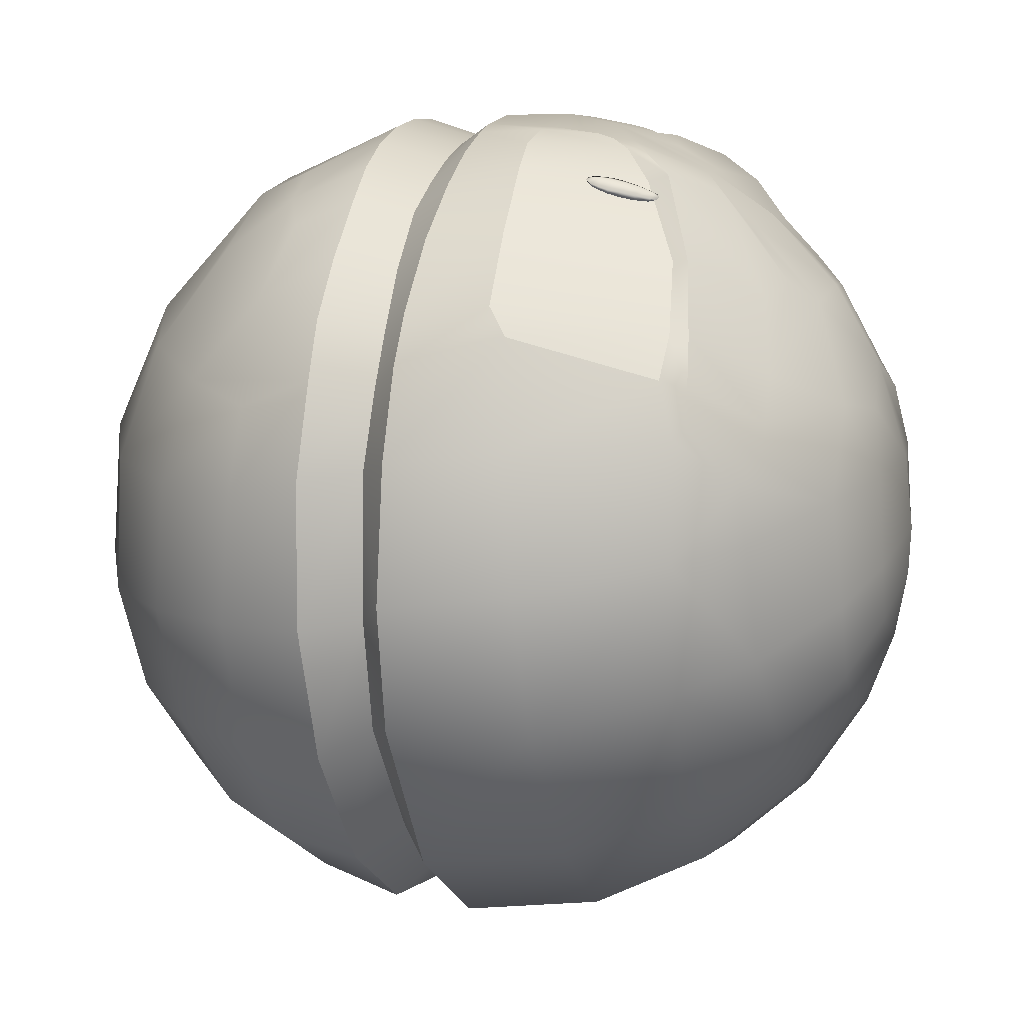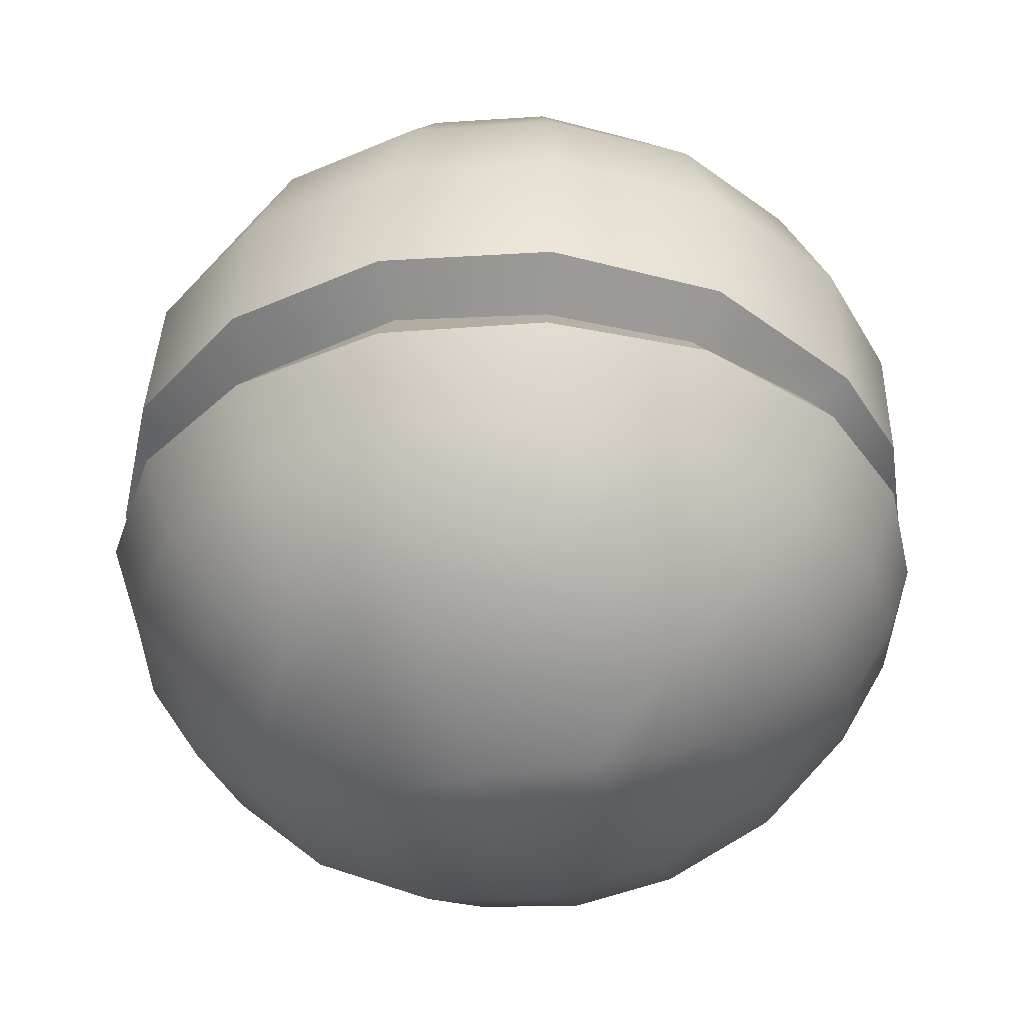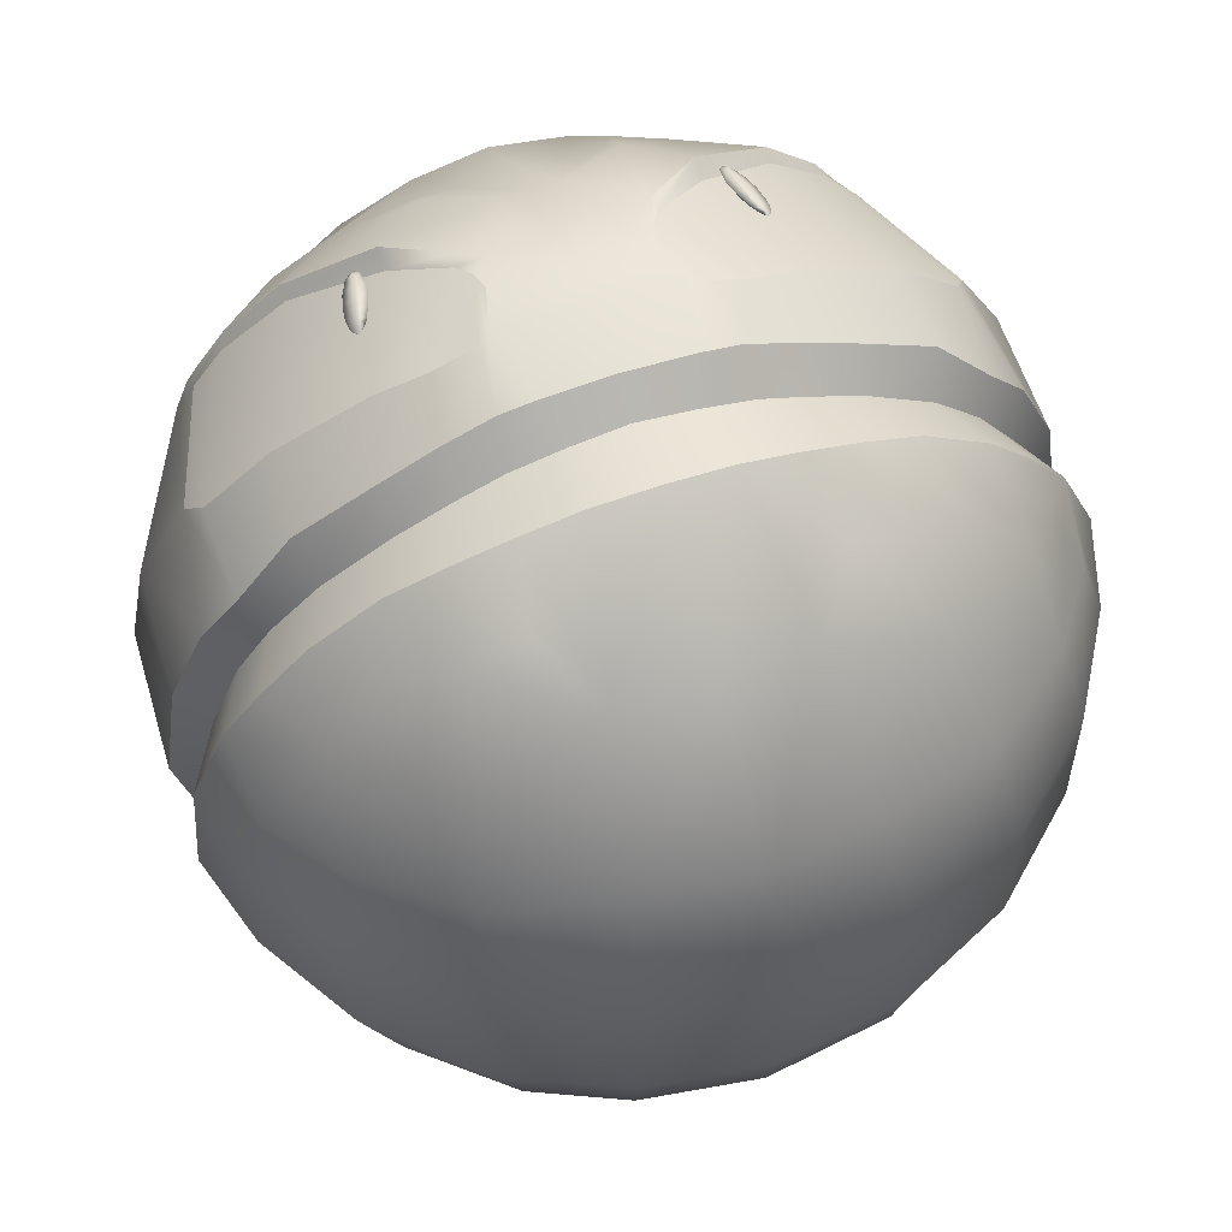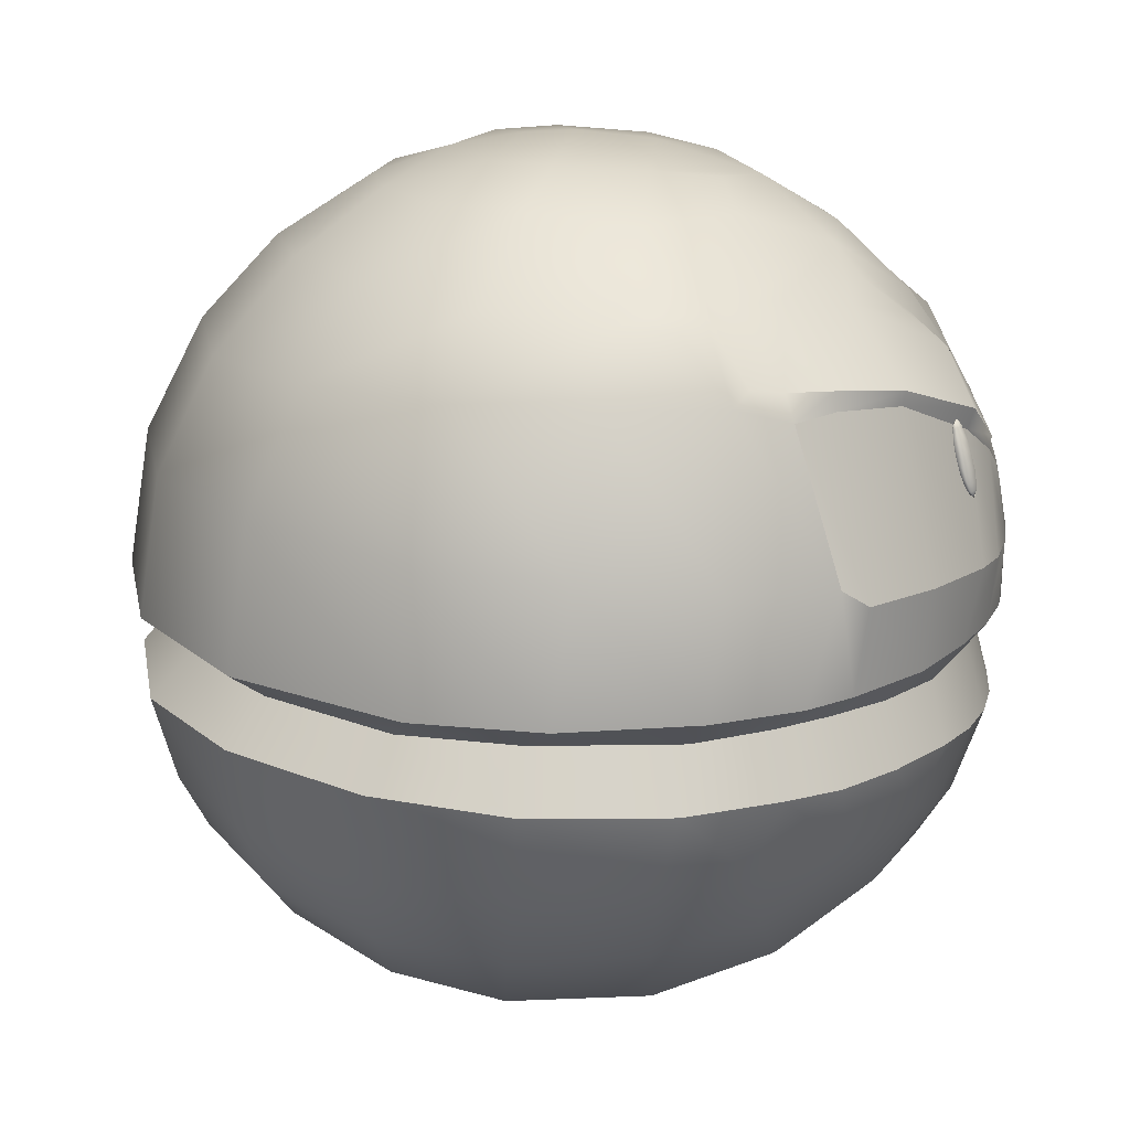
<metadata>
{"format":"obj","ext":"obj","renderer":"f3d","projection":"perspective","resolution":1024,"background":"white","views":[{"elev":12.2,"azim":105.9,"up":"+Z"},{"elev":-35.9,"azim":-162.5,"up":"+Y"},{"elev":62.9,"azim":-18.9,"up":"+Z"},{"elev":18.3,"azim":-89.1,"up":"+Y"}]}
</metadata>
<code>
g default
v 54.81 63.7 121.7
v 52.36 63.92 121.4
v 52.01 58.42 123.4
v 55.76 59.11 123.7
v -55.76 59.11 123.7
v -52.01 58.42 123.4
v -52.36 63.92 121.4
v -54.81 63.7 121.7
v 55.25 46.16 126.5
v 57.93 46.91 126.5
v 57.31 50.65 125.9
v 53.95 49.86 126
v -53.95 49.86 126
v -57.31 50.65 125.9
v -57.93 46.91 126.5
v -55.25 46.16 126.5
v 56.6 54.84 124.9
v 52.66 54.38 124.8
v -52.66 54.38 124.8
v -56.6 54.84 124.9
v 58.93 58.89 120.8
v 56.86 63.56 119.8
v -56.86 63.56 119.8
v -58.93 58.89 120.8
v 60.07 54.63 121.8
v -60.07 54.63 121.8
v 60.78 50.03 122.7
v -60.78 50.03 122.7
v 60.8 46.89 123.7
v -60.8 46.89 123.7
v 58.28 44.72 126.6
v 60.42 44.16 124.6
v -60.42 44.16 124.6
v -58.28 44.72 126.6
v 56.21 44.3 126.6
v -56.21 44.3 126.6
v 58.65 42.15 125.8
v 57.52 42.82 126.5
v -57.52 42.82 126.5
v -58.65 42.15 125.8
v 59.9 43.05 125.4
v -59.9 43.05 125.4
v 52.88 64.95 120.9
v 54.04 65.88 120
v -54.04 65.88 120
v -52.88 64.95 120.9
v 55.6 65.09 119.4
v -55.6 65.09 119.4
v 58.25 53.61 120.1
v 57.25 57.94 119.2
v -57.25 57.94 119.2
v -58.25 53.61 120.1
v 55.81 62.52 118.7
v -55.81 62.52 118.7
v 54.99 63.84 118.9
v -54.99 63.84 118.9
v 59 49.32 121.4
v -59 49.32 121.4
v 59.25 46.22 122.6
v -59.25 46.22 122.6
v 59.41 44.22 123.6
v -59.41 44.22 123.6
v 58.97 42.98 124.6
v -58.97 42.98 124.6
v 53.59 58.3 120.5
v 54.12 54.64 121.4
v -54.12 54.64 121.4
v -53.59 58.3 120.5
v 55.3 50.37 122.3
v -55.3 50.37 122.3
v 56.65 47.29 122.9
v -56.65 47.29 122.9
v 57.88 44.96 123.6
v -57.88 44.96 123.6
v 53.51 62.62 119.6
v -53.51 62.62 119.6
v 53.66 64.92 119.5
v -53.66 64.92 119.5
v 31.43 19.65 139.9
v 61.57 20.32 129.5
v 46.03 60.18 124.4
v 25.51 43.56 136.7
v -25.51 43.56 136.7
v -46.03 60.18 124.4
v -61.57 20.32 129.5
v -31.43 19.65 139.9
v 90.51 23.21 111.3
v 72.07 74.55 101.5
v -72.07 74.55 101.5
v -90.51 23.21 111.3
v 44.7 18.42 136.2
v 29.46 49.18 133.8
v -44.7 18.42 136.2
v -29.46 49.18 133.8
v 23.85 37.79 138.2
v 27.58 23.39 140.3
v -27.58 23.39 140.3
v -23.85 37.79 138.2
v 0 37.66 140.1
v 0 20.9 143.2
v 67.06 -2.618 123.7
v 49.29 -2.256 132.8
v -49.29 -2.256 132.8
v -67.06 -2.618 123.7
v 46.15 67.02 126.6
v 28.27 53.38 134.5
v -28.27 53.38 134.5
v -46.15 67.02 126.6
v 72.84 79.53 102.4
v -72.84 79.53 102.4
v 92.76 -2.323 108.3
v -92.76 -2.323 108.3
v 33.88 -1.497 138.5
v -33.88 -1.497 138.5
v 22.61 -1.625 140.7
v -22.61 -1.625 140.7
v 0 -1.703 142.3
v 18.97 48.63 135.7
v -18.97 48.63 135.7
v 9.271 58.54 132
v 0 48.38 136.2
v -9.271 58.54 132
v 8.823 72.82 124.3
v -8.823 72.82 124.3
v 29.47 82.76 119
v -29.47 82.76 119
v 0 72.27 124.3
v 51.4 101 87.55
v -51.4 101 87.55
v 111.4 24.54 90.17
v 92.24 78.2 80.49
v -92.24 78.2 80.49
v -111.4 24.54 90.17
v 116.3 31.14 81.31
v 102.5 77.27 67.43
v -102.5 77.27 67.43
v -116.3 31.14 81.31
v 90.76 84.09 79.69
v -90.76 84.09 79.69
v 99.12 85.65 64.58
v -99.12 85.65 64.58
v 108.1 83.01 49.41
v 103.3 87.55 54.2
v -103.3 87.55 54.2
v -108.1 83.01 49.41
v 70.88 106.8 65.39
v -70.88 106.8 65.39
v 80.74 107.3 51.76
v -80.74 107.3 51.76
v 87.65 106.9 41.03
v -87.65 106.9 41.03
v 96.25 102.3 34.17
v -96.25 102.3 34.17
v 132.5 34.79 47.07
v -132.5 34.79 47.07
v 117 84.65 11.44
v 98.3 105.1 15.13
v -98.3 105.1 15.13
v -117 84.65 11.44
v 139.1 39.51 3.565
v -139.1 39.51 3.565
v 27.4 92.51 106.7
v 15.43 91.37 107.2
v -15.43 91.37 107.2
v -27.4 92.51 106.7
v 33.54 105.4 91.39
v -33.54 105.4 91.39
v 24.37 114.5 83.53
v -24.37 114.5 83.53
v 130.8 43.22 -44.26
v 112.5 85.3 -32.11
v -112.5 85.3 -32.11
v -130.8 43.22 -44.26
v 100.8 46.65 -92.62
v 88.56 84.87 -76.61
v -88.56 84.87 -76.61
v -100.8 46.65 -92.62
v 110.2 -4.031 86.45
v -110.2 -4.031 86.45
v 122.3 -3.65 71.35
v -122.3 -3.65 71.35
v 134.2 -3.761 42.52
v -134.2 -3.761 42.52
v 141 -3.868 -2.503
v -141 -3.868 -2.503
v 133.3 -3.837 -45.25
v -133.3 -3.837 -45.25
v 102.4 -1.452 -99.39
v -102.4 -1.452 -99.39
v 92.74 108.4 -24.26
v -92.74 108.4 -24.26
v 70.36 112.2 -58.15
v -70.36 112.2 -58.15
v 55.16 0.1748 -132.7
v 54.49 46.54 -125.7
v -54.49 46.54 -125.7
v -55.16 0.1748 -132.7
v 0 1.199 -144.2
v 0 46.49 -136.9
v 48.29 83.12 -107.9
v -48.29 83.12 -107.9
v 0 83.97 -117.6
v 37.72 112.3 -82.95
v -37.72 112.3 -82.95
v 0 111.2 -92.49
v 0 93.83 110
v 0 116.3 86.49
v 44.86 127.2 52.46
v -44.86 127.2 52.46
v 64.68 127.3 23.62
v -64.68 127.3 23.62
v 23.67 134.6 48.18
v 0 131.3 61.41
v -23.67 134.6 48.18
v 34.21 138.3 26.42
v -34.21 138.3 26.42
v 61.06 130.7 -12.36
v -61.06 130.7 -12.36
v 48.44 130.7 -39.31
v -48.44 130.7 -39.31
v 24.09 131.2 -56.37
v -24.09 131.2 -56.37
v 0 131.2 -61.06
v 36.3 140.2 -3.682
v -36.3 140.2 -3.682
v 27.53 140.2 -23.8
v -27.53 140.2 -23.8
v 0 140.1 -36.41
v 0 142.3 27.71
v 0 145 2.691
v 0 144.2 -13.66
v 50.31 -13.84 122.6
v 67.64 -14.25 114.1
v -67.64 -14.25 114.1
v -50.31 -13.84 122.6
v 88.61 -13.24 97.85
v -88.61 -13.24 97.85
v 34.98 -13.44 128.8
v -34.98 -13.44 128.8
v 18.21 -13.4 132.7
v -18.21 -13.4 132.7
v 0 -12.5 133.9
v 104 -12.46 80.17
v -104 -12.46 80.17
v 115.1 -12.37 62.99
v -115.1 -12.37 62.99
v 125.3 -13.16 37.68
v -125.3 -13.16 37.68
v 129.7 -12.28 -9.67
v -129.7 -12.28 -9.67
v 119.6 -12.88 -49.18
v -119.6 -12.88 -49.18
v 89.96 -12.43 -90.15
v -89.96 -12.43 -90.15
v 48.23 -10.87 -116
v -48.23 -10.87 -116
v 0 -10.13 -127.2
v 0 -35.95 140.3
v 20.54 -35.69 138.9
v -20.54 -35.69 138.9
v 38.62 -35.47 134.8
v -38.62 -35.47 134.8
v 57.27 -34.44 127.9
v -57.27 -34.44 127.9
v 75.84 -32.69 118.2
v -75.84 -32.69 118.2
v 97.37 -32.18 101.3
v -97.37 -32.18 101.3
v 112.8 -32.44 83.69
v -112.8 -32.44 83.69
v 124.1 -31.55 66.13
v -124.1 -31.55 66.13
v 136.6 -31.69 34.77
v -136.6 -31.69 34.77
v 140.5 -30.51 -12.42
v -140.5 -30.51 -12.42
v 129.2 -28.37 -57.53
v -129.2 -28.37 -57.53
v 97.74 -27.05 -101.8
v -97.74 -27.05 -101.8
v 52.79 -27.65 -131.3
v -52.79 -27.65 -131.3
v 0 -26.84 -141.4
v 0 -83.7 118.3
v 30.14 -82.58 115.2
v -30.14 -82.58 115.2
v 43.73 -59.9 124.8
v -43.73 -59.9 124.8
v 62.23 -59.06 117
v -62.23 -59.06 117
v 67.09 -82.13 98.77
v -67.09 -82.13 98.77
v 78.97 -52.07 109.9
v -78.97 -52.07 109.9
v 100.2 -57.65 87.54
v -100.2 -57.65 87.54
v 0 -122.3 75.94
v 35.47 -117.5 75.18
v -35.47 -117.5 75.18
v 73.63 -104.9 67.17
v -73.63 -104.9 67.17
v 104 -79.85 61.02
v -104 -79.85 61.02
v 121.6 -55.41 56.13
v -121.6 -55.41 56.13
v 129.8 -57.35 28.97
v -129.8 -57.35 28.97
v 111.9 -87.91 27.2
v -111.9 -87.91 27.2
v 130.9 -60.37 -14.06
v -130.9 -60.37 -14.06
v 110.6 -91.98 -16.6
v -110.6 -91.98 -16.6
v 118 -59.57 -59.24
v -118 -59.57 -59.24
v 88.22 -57.21 -99.43
v -88.22 -57.21 -99.43
v 45.94 -57.35 -124.6
v -45.94 -57.35 -124.6
v 0 -57.13 -132.8
v 98.07 -89.18 -58.35
v -98.07 -89.18 -58.35
v 73.2 -81.91 -94.21
v -73.2 -81.91 -94.21
v 41.1 -76.09 -116
v -41.1 -76.09 -116
v 0 -97.18 -107.3
v 80.34 -117 28.25
v -80.34 -117 28.25
v 79.59 -119.7 -18.23
v -79.59 -119.7 -18.23
v 68.76 -114.9 -55.47
v -68.76 -114.9 -55.47
v 47.81 -104 -88.73
v -47.81 -104 -88.73
v 40.94 -134.8 32.29
v -40.94 -134.8 32.29
v 0 -140.5 33.72
v -40.58 -138.4 -13.88
v 40.58 -138.4 -13.88
v 0 -144.5 -12.14
v -40.01 -134 -38.1
v 40.01 -134 -38.1
v 0 -122.3 -77.54
v 0 -136.9 -47.39
g LP_Voltorb
f 1 2 3 4
f 8 5 6 7
f 12 9 10 11
f 16 13 14 15
f 18 12 11 17
f 13 19 20 14
f 3 18 17 4
f 19 6 5 20
f 1 4 21 22
f 5 8 23 24
f 25 21 4 17
f 24 26 20 5
f 17 11 27 25
f 14 20 26 28
f 11 10 29 27
f 15 14 28 30
f 32 29 10 31
f 30 33 34 15
f 31 10 9 35
f 15 34 36 16
f 38 37 31 35
f 40 39 36 34
f 37 41 32 31
f 42 40 34 33
f 44 43 2 1
f 46 45 8 7
f 47 44 1 22
f 45 48 23 8
f 21 25 49 50
f 26 24 51 52
f 53 22 21 50
f 23 54 51 24
f 55 47 22 53
f 48 56 54 23
f 57 49 25 27
f 52 58 28 26
f 59 57 27 29
f 58 60 30 28
f 61 59 29 32
f 60 62 33 30
f 63 61 32 41
f 62 64 42 33
f 37 63 41
f 64 40 42
f 18 3 65 66
f 6 19 67 68
f 18 66 69 12
f 67 19 13 70
f 71 9 12 69
f 16 72 70 13
f 73 35 9 71
f 36 74 72 16
f 63 38 35 73
f 39 64 74 36
f 37 38 63
f 40 64 39
f 75 65 3 2
f 68 76 7 6
f 77 75 2 43
f 76 78 46 7
f 44 77 43
f 78 45 46
f 55 77 44 47
f 78 56 48 45
f 79 91 92 82
f 93 94 84 85
f 81 80 87 88
f 85 84 89 90
f 92 91 80 81
f 86 83 94 93
f 79 82 95 96
f 83 86 97 98
f 96 95 99 100
f 98 97 100 99
f 102 101 80 91
f 104 103 93 85
f 92 81 105 106
f 84 94 107 108
f 109 105 81 88
f 108 110 89 84
f 111 87 80 101
f 90 112 104 85
f 113 102 91 79
f 103 114 86 93
f 115 113 79 96
f 114 116 97 86
f 117 115 96 100
f 116 117 100 97
f 118 99 95 82
f 99 119 83 98
f 106 118 82 92
f 119 107 94 83
f 99 118 120 121
f 119 99 121 122
f 123 120 118 106
f 122 124 107 119
f 125 123 106 105
f 124 126 108 107
f 127 121 120 123
f 121 127 124 122
f 128 125 105 109
f 126 129 110 108
f 88 87 130 131
f 90 89 132 133
f 131 130 134 135
f 133 132 136 137
f 138 109 88 131
f 110 139 132 89
f 140 138 131 135
f 139 141 136 132
f 140 135 142 143
f 136 141 144 145
f 146 128 109 138
f 129 147 139 110
f 148 146 138 140
f 147 149 141 139
f 150 148 140 143
f 149 151 144 141
f 152 150 143 142
f 151 153 145 144
f 154 142 135 134
f 145 155 137 136
f 152 142 156 157
f 145 153 158 159
f 160 156 142 154
f 159 161 155 145
f 123 125 162 163
f 126 124 164 165
f 166 162 125 128
f 165 167 129 126
f 168 163 162 166
f 164 169 167 165
f 156 160 170 171
f 161 159 172 173
f 171 170 174 175
f 173 172 176 177
f 178 130 87 111
f 133 179 112 90
f 180 134 130 178
f 137 181 179 133
f 182 154 134 180
f 155 183 181 137
f 184 160 154 182
f 161 185 183 155
f 186 170 160 184
f 173 187 185 161
f 188 174 170 186
f 177 189 187 173
f 190 157 156 171
f 158 191 172 159
f 192 190 171 175
f 191 193 176 172
f 174 188 194 195
f 189 177 196 197
f 195 194 198 199
f 197 196 199 198
f 200 175 174 195
f 176 201 196 177
f 202 200 195 199
f 201 202 199 196
f 203 192 175 200
f 193 204 201 176
f 205 203 200 202
f 204 205 202 201
f 206 127 123 163
f 127 206 164 124
f 207 206 163 168
f 206 207 169 164
f 146 168 166 128
f 169 147 129 167
f 208 168 146 148
f 169 209 149 147
f 210 150 152 157
f 151 211 158 153
f 208 148 150 210
f 149 209 211 151
f 168 208 212 213
f 209 169 213 214
f 213 207 168
f 207 213 169
f 215 212 208 210
f 214 216 211 209
f 217 210 157 190
f 211 218 191 158
f 219 217 190 192
f 218 220 193 191
f 221 219 192 203
f 220 222 204 193
f 205 223 221 203
f 223 205 204 222
f 224 215 210 217
f 216 225 218 211
f 226 224 217 219
f 225 227 220 218
f 228 226 219 221
f 227 228 222 220
f 228 221 223
f 228 223 222
f 229 213 212 215
f 213 229 216 214
f 230 229 215 224
f 229 230 225 216
f 231 230 224 226
f 230 231 227 225
f 231 226 228
f 231 228 227
f 101 102 232 233
f 103 104 234 235
f 111 101 233 236
f 104 112 237 234
f 102 113 238 232
f 114 103 235 239
f 113 115 240 238
f 116 114 239 241
f 115 117 242 240
f 117 116 241 242
f 178 111 236 243
f 112 179 244 237
f 180 178 243 245
f 179 181 246 244
f 182 180 245 247
f 181 183 248 246
f 184 182 247 249
f 183 185 250 248
f 186 184 249 251
f 185 187 252 250
f 188 186 251 253
f 187 189 254 252
f 194 188 253 255
f 189 197 256 254
f 198 194 255 257
f 197 198 257 256
f 240 242 258 259
f 242 241 260 258
f 261 238 240 259
f 239 262 260 241
f 263 232 238 261
f 235 264 262 239
f 265 233 232 263
f 234 266 264 235
f 267 236 233 265
f 237 268 266 234
f 269 243 236 267
f 244 270 268 237
f 271 245 243 269
f 246 272 270 244
f 273 247 245 271
f 248 274 272 246
f 275 249 247 273
f 250 276 274 248
f 277 251 249 275
f 252 278 276 250
f 279 253 251 277
f 254 280 278 252
f 281 255 253 279
f 256 282 280 254
f 283 257 255 281
f 257 283 282 256
f 259 258 284 285
f 258 260 286 284
f 287 261 259 285
f 262 288 286 260
f 289 263 261 287
f 264 290 288 262
f 291 289 287 285
f 290 292 286 288
f 293 265 263 289
f 266 294 290 264
f 295 267 265 293
f 268 296 294 266
f 295 293 289 291
f 294 296 292 290
f 285 284 297 298
f 284 286 299 297
f 300 291 285 298
f 292 301 299 286
f 302 295 291 300
f 296 303 301 292
f 271 269 267 295
f 270 272 296 268
f 271 295 302 304
f 296 272 305 303
f 306 273 271 304
f 274 307 305 272
f 308 306 304 302
f 307 309 303 305
f 310 275 273 306
f 276 311 307 274
f 312 310 306 308
f 311 313 309 307
f 314 277 275 310
f 278 315 311 276
f 316 279 277 314
f 280 317 315 278
f 318 281 279 316
f 282 319 317 280
f 320 283 281 318
f 283 320 319 282
f 321 314 310 312
f 315 322 313 311
f 323 316 314 321
f 317 324 322 315
f 325 318 316 323
f 319 326 324 317
f 327 320 318 325
f 320 327 326 319
f 328 308 302 300
f 309 329 301 303
f 330 312 308 328
f 313 331 329 309
f 332 321 312 330
f 322 333 331 313
f 334 323 321 332
f 324 335 333 322
f 336 328 300 298
f 329 337 299 301
f 338 336 298 297
f 337 338 297 299
f 324 326 327 335
f 325 323 334 327
f 339 337 329 331
f 336 340 330 328
f 341 338 337 339
f 338 341 340 336
f 342 339 331 333
f 340 343 332 330
f 344 333 335 327
f 332 344 327 334
f 345 341 339 342
f 341 345 343 340
f 344 345 342 333
f 345 344 332 343

</code>
